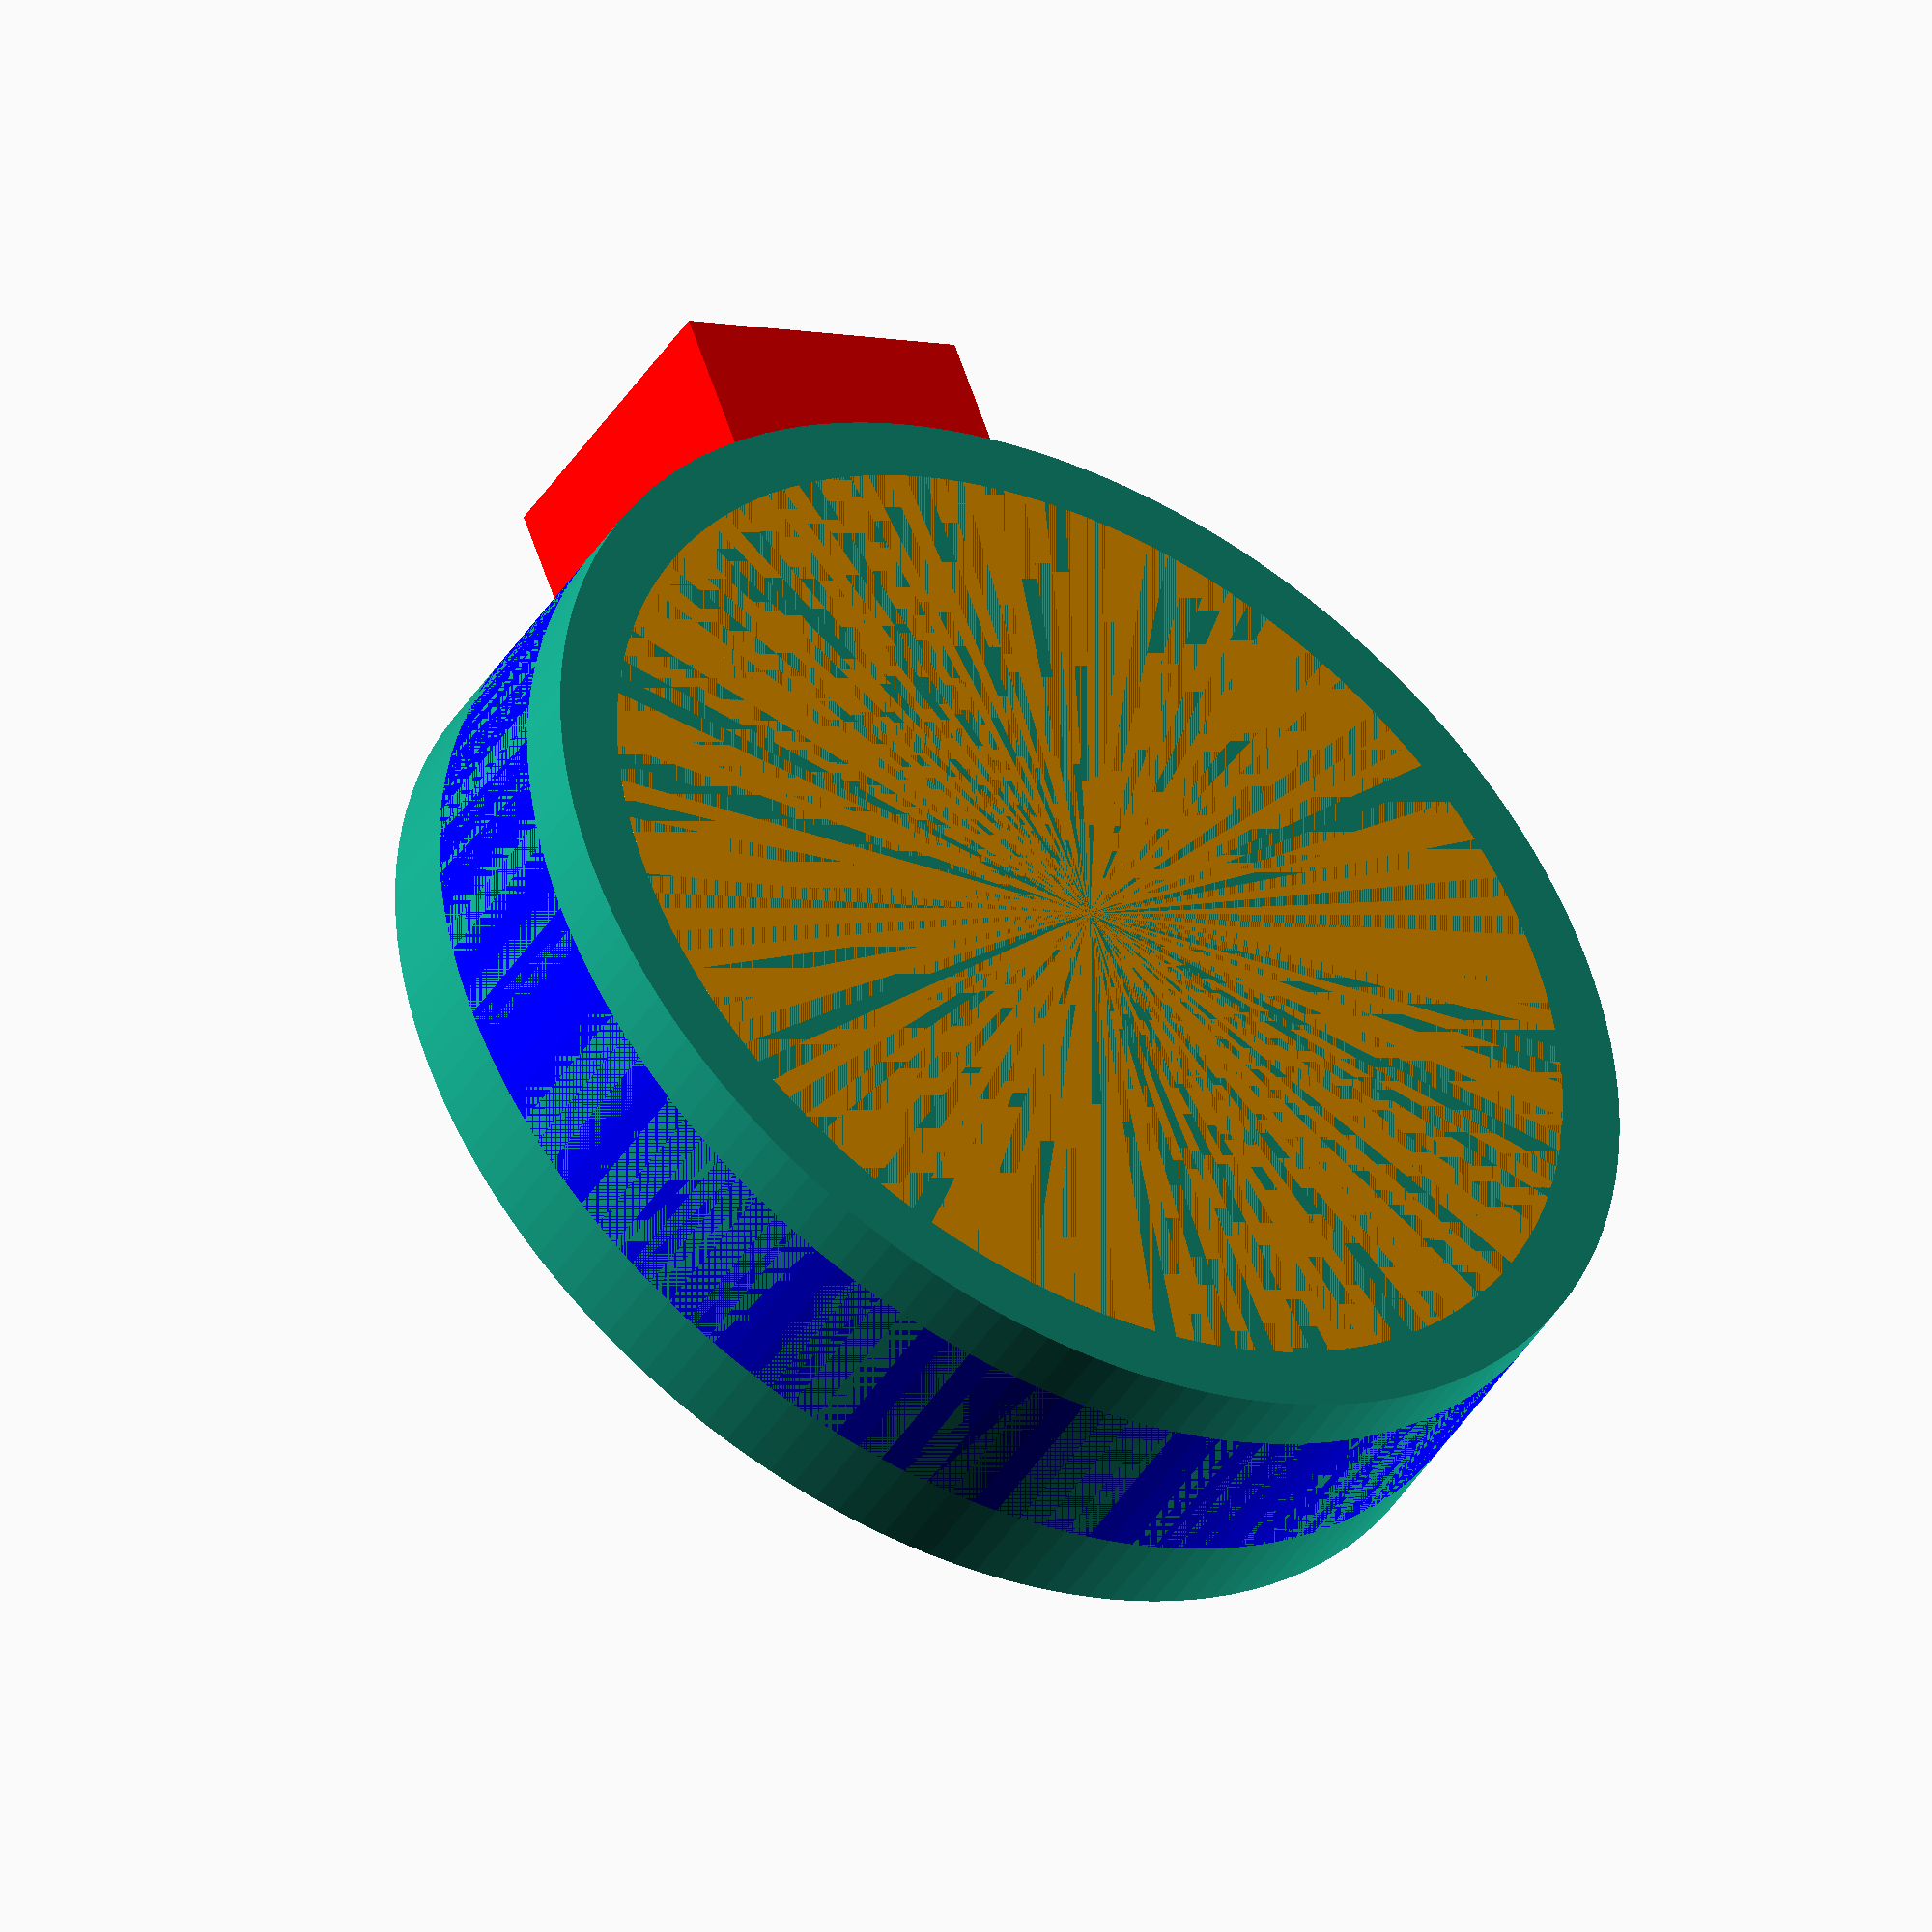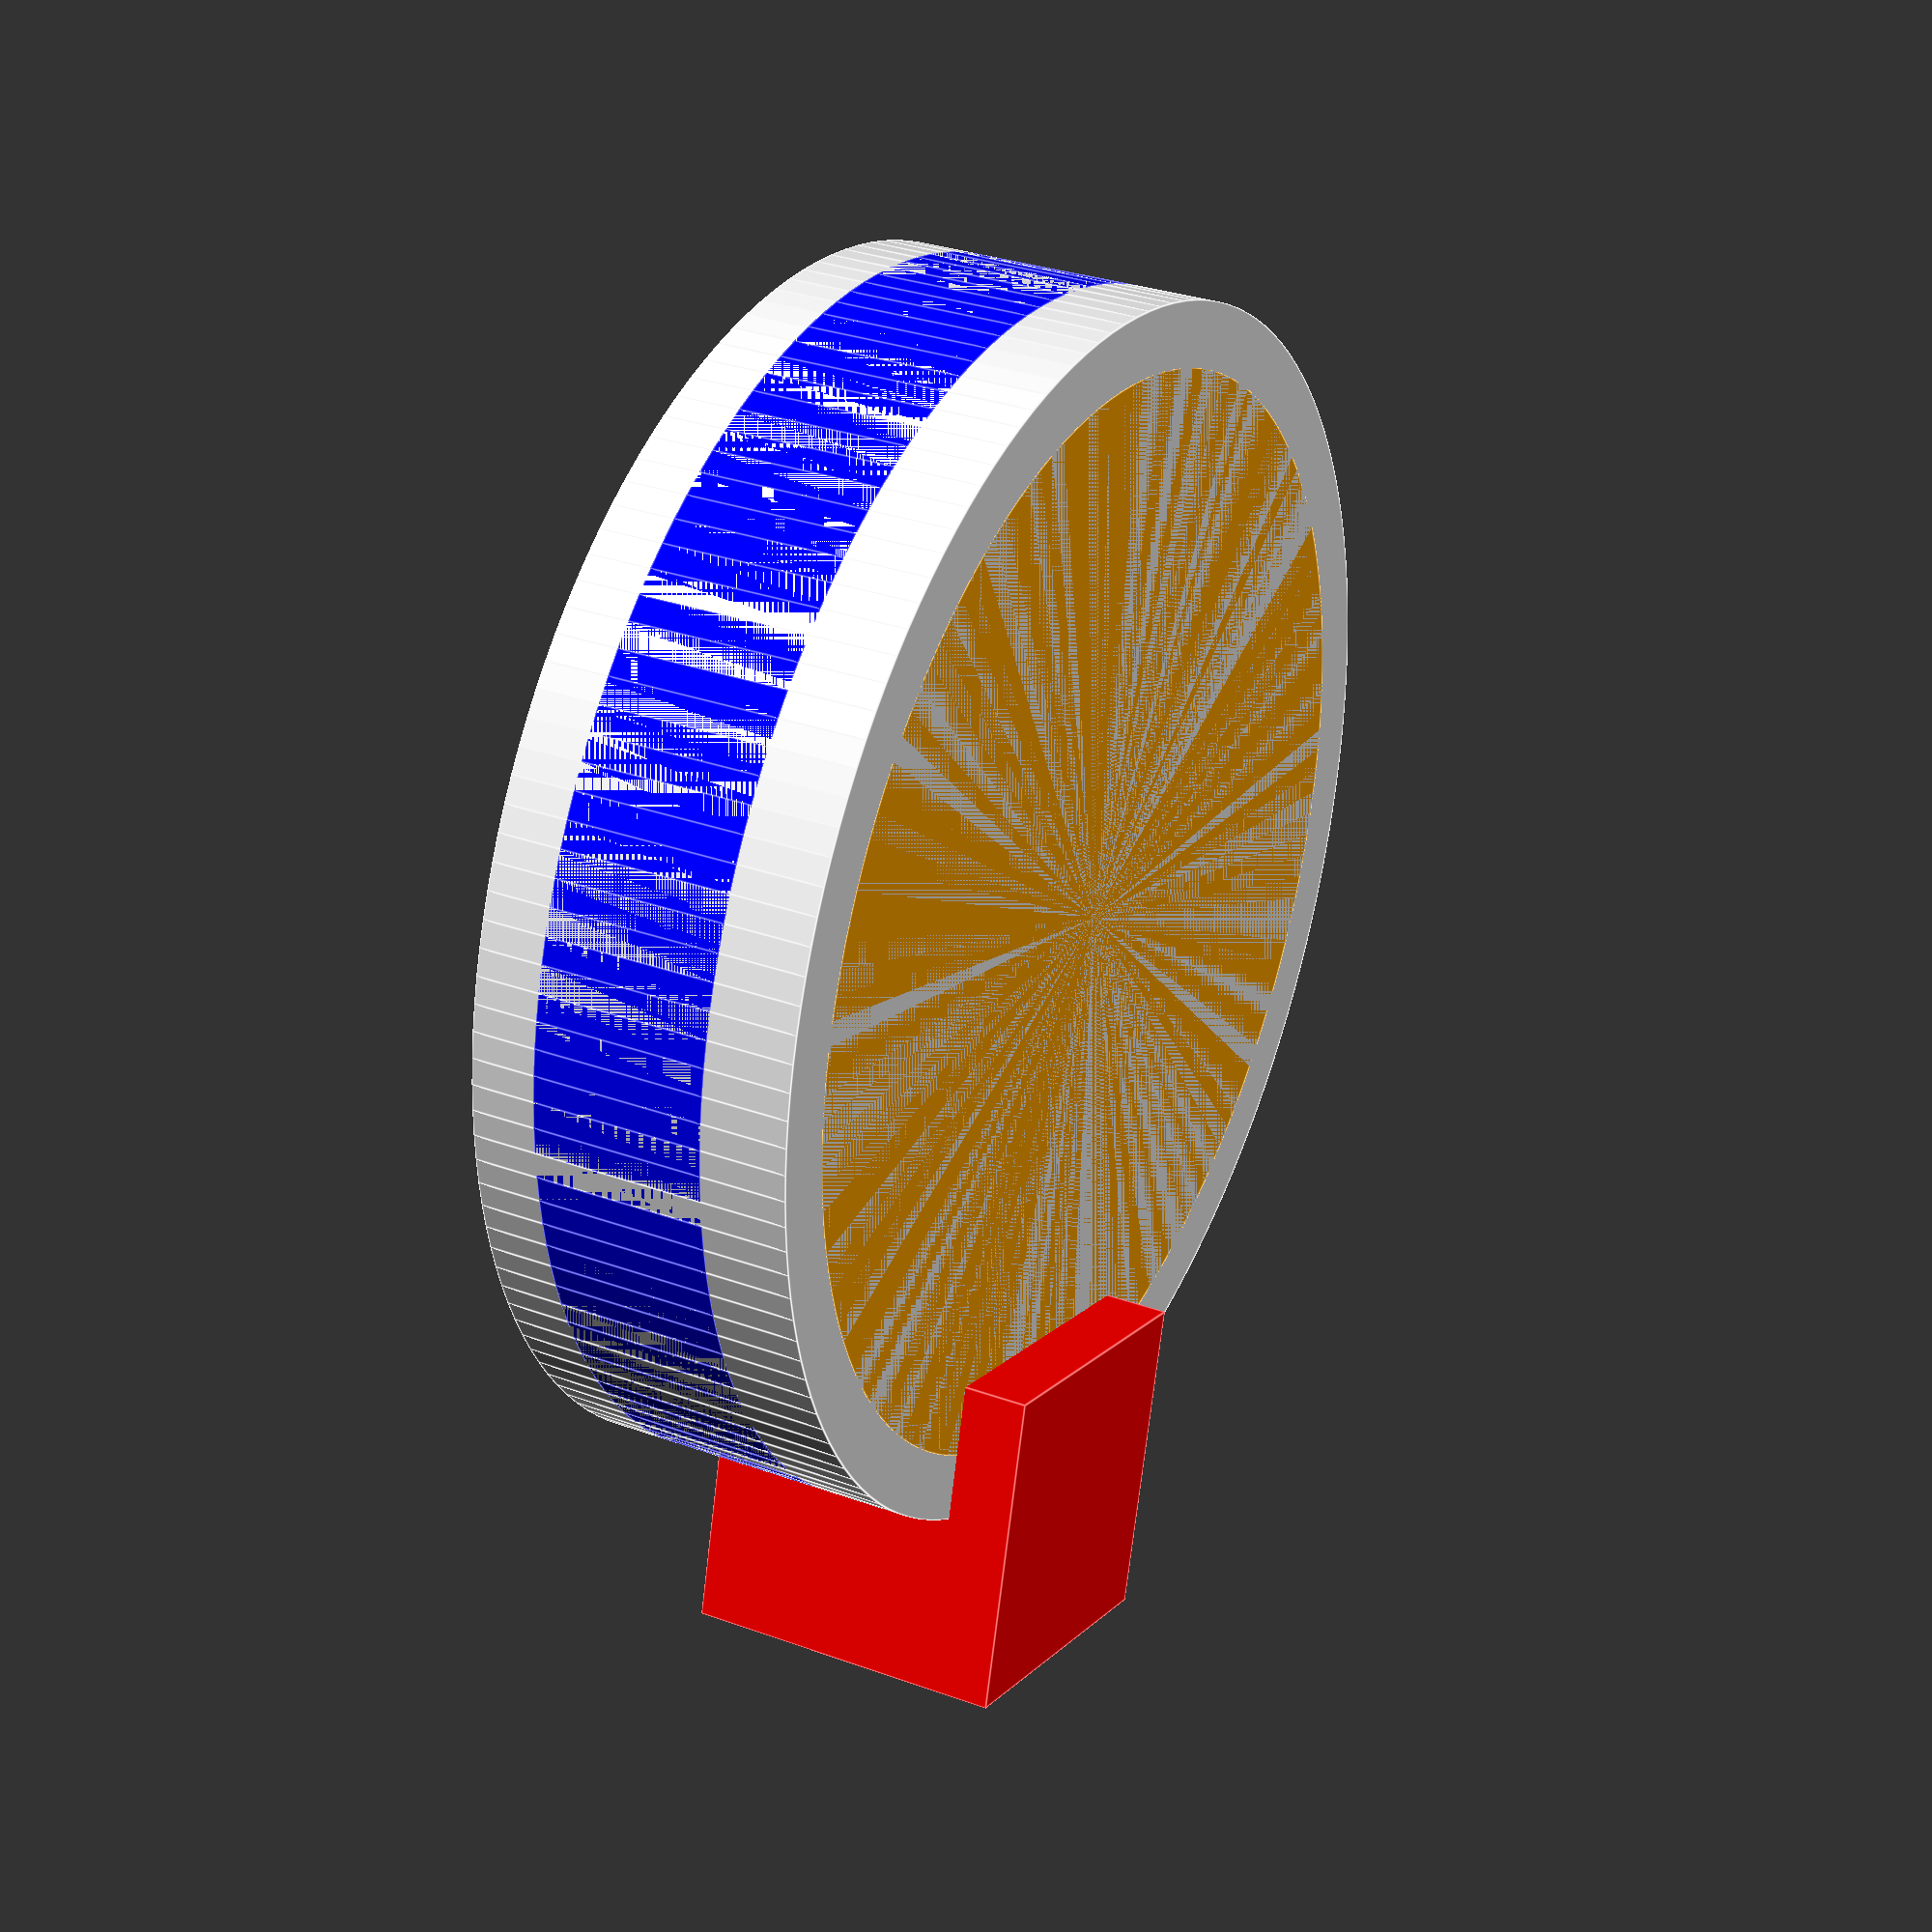
<openscad>
//Jabra Evolve 30 II

d=56;
h=15;

//Spalt für Stecker links und rechts
s=15;

//Kabeldicke
k=8;

t=3;

$fn=72*2;

cylinder(15, d/2, d/2);

translate([d/2-s/2,-s/2,t])
color("red")
cube([s,s,h]);

color("orange")
cylinder(15, d/2-t, d/2-t);

translate([0,0,t])
color("blue")
cylinder(k, d/2, d/2);
</openscad>
<views>
elev=43.8 azim=290.5 roll=149.8 proj=o view=wireframe
elev=329.7 azim=104.4 roll=297.8 proj=p view=edges
</views>
